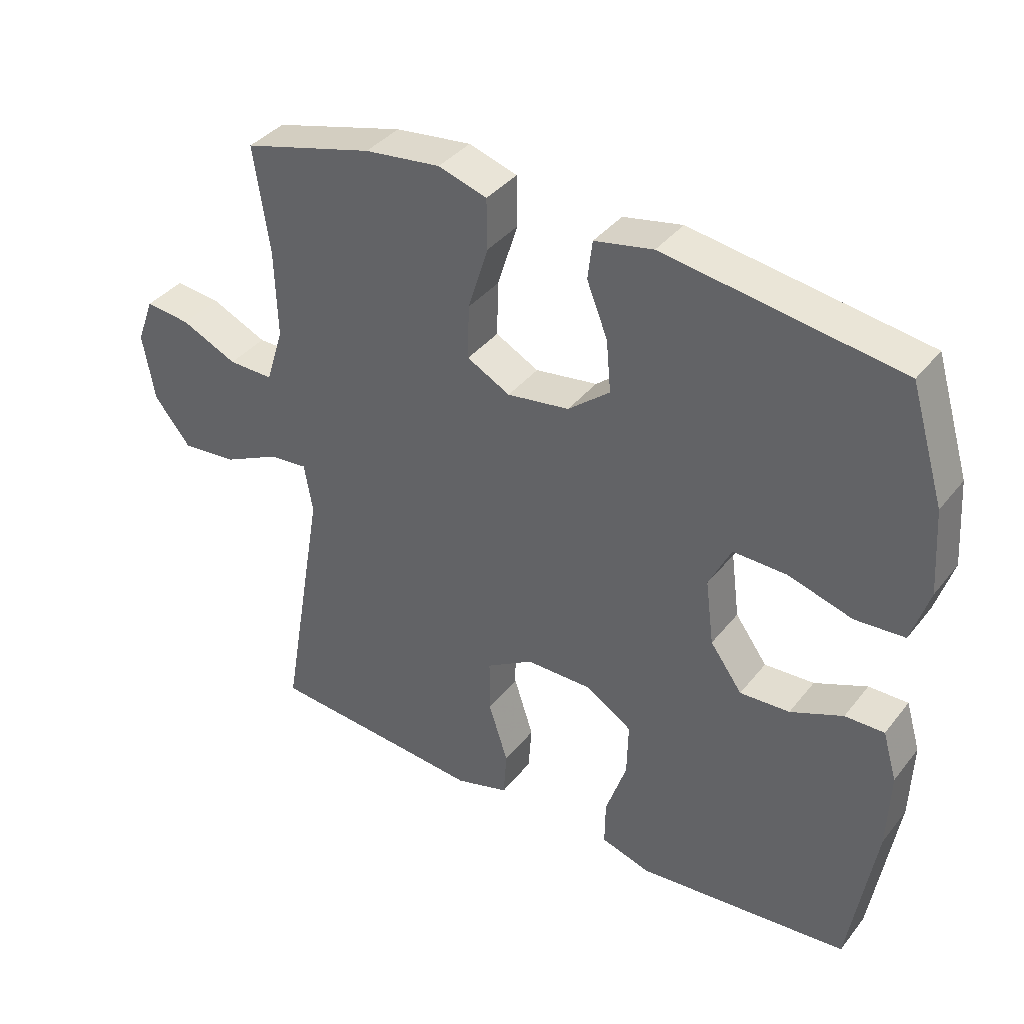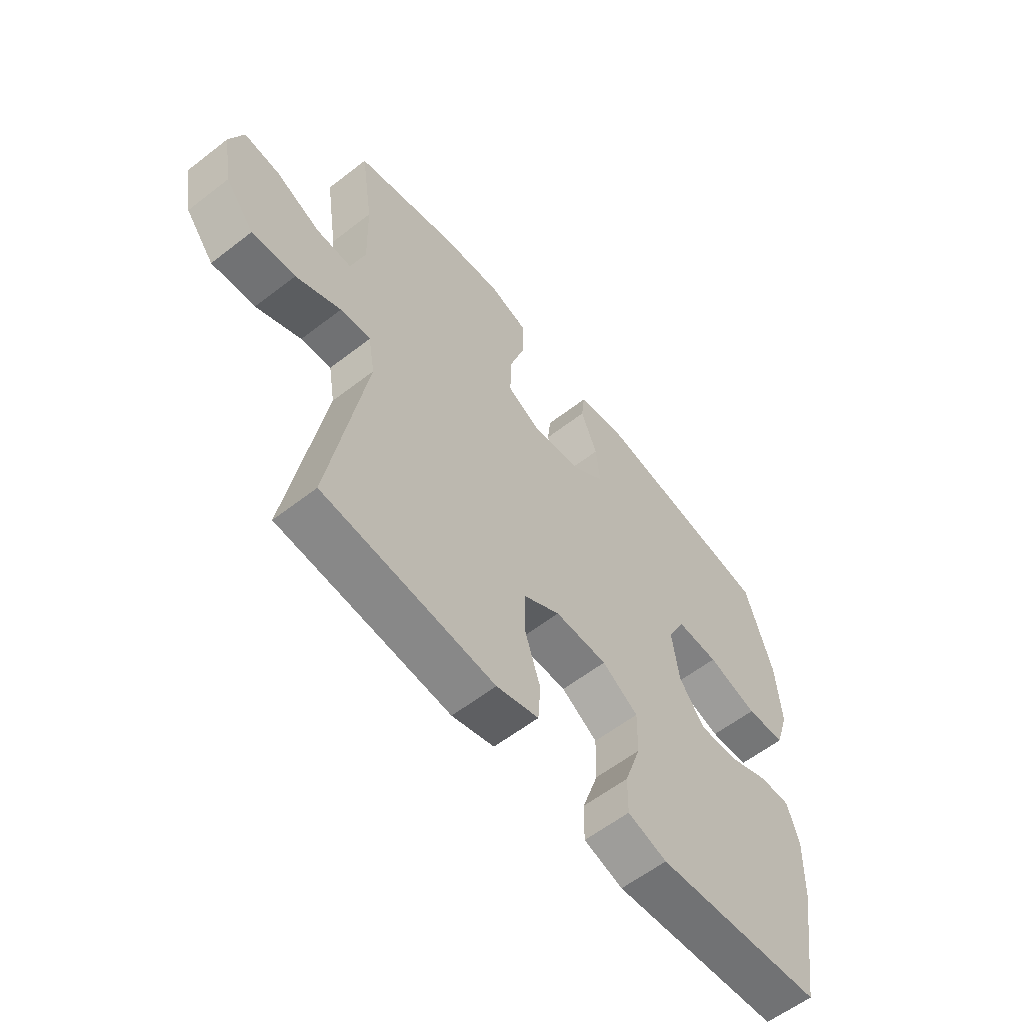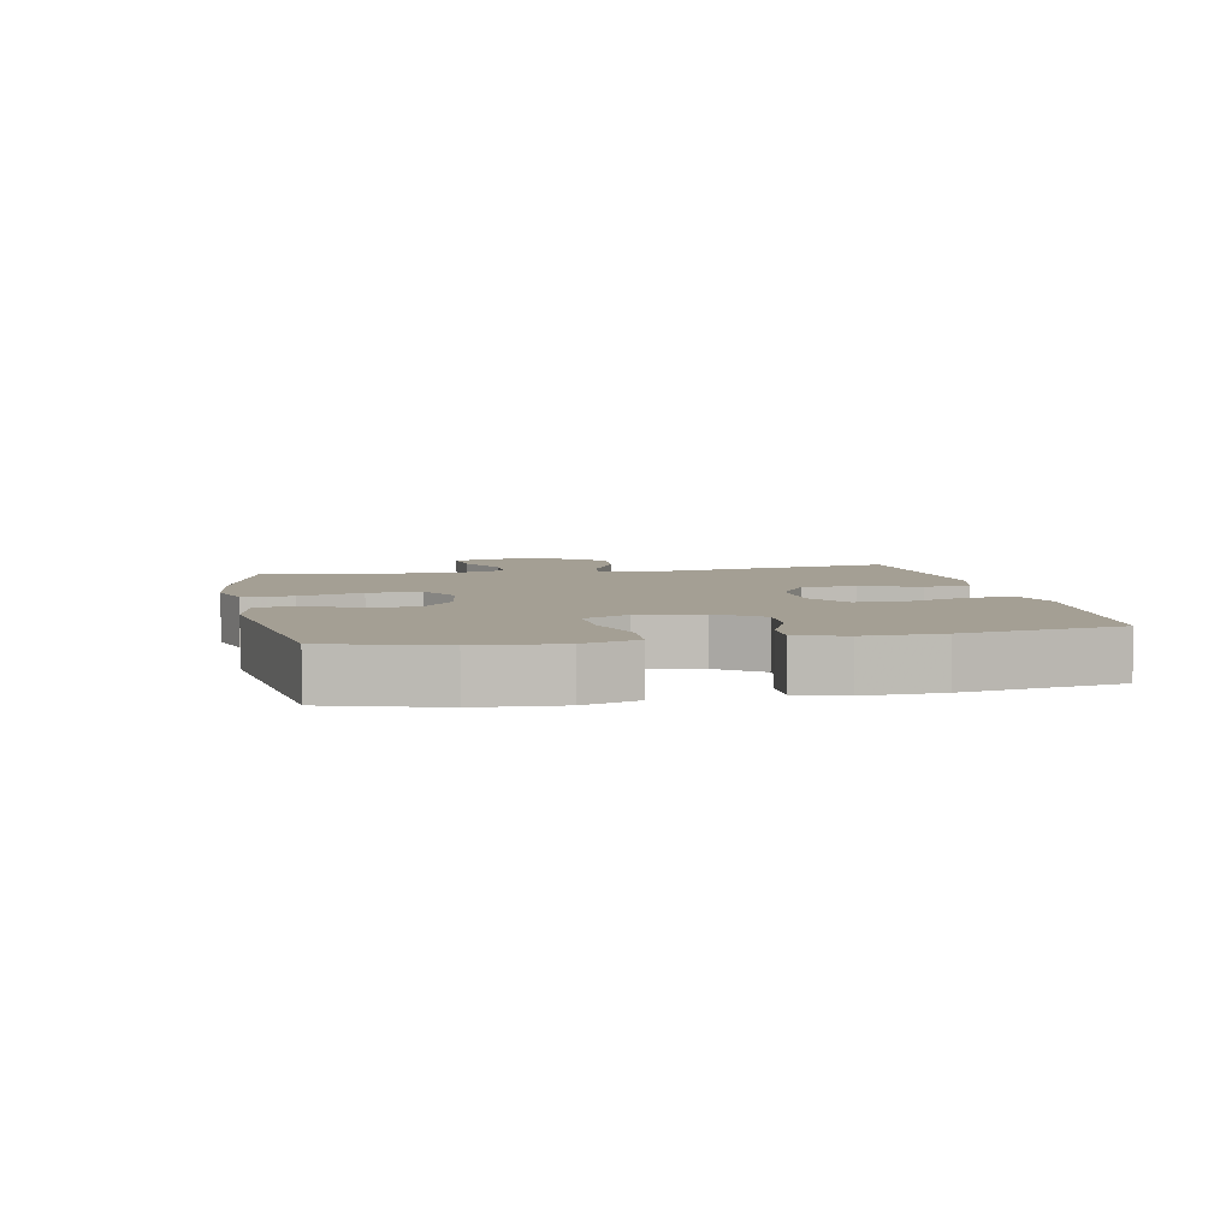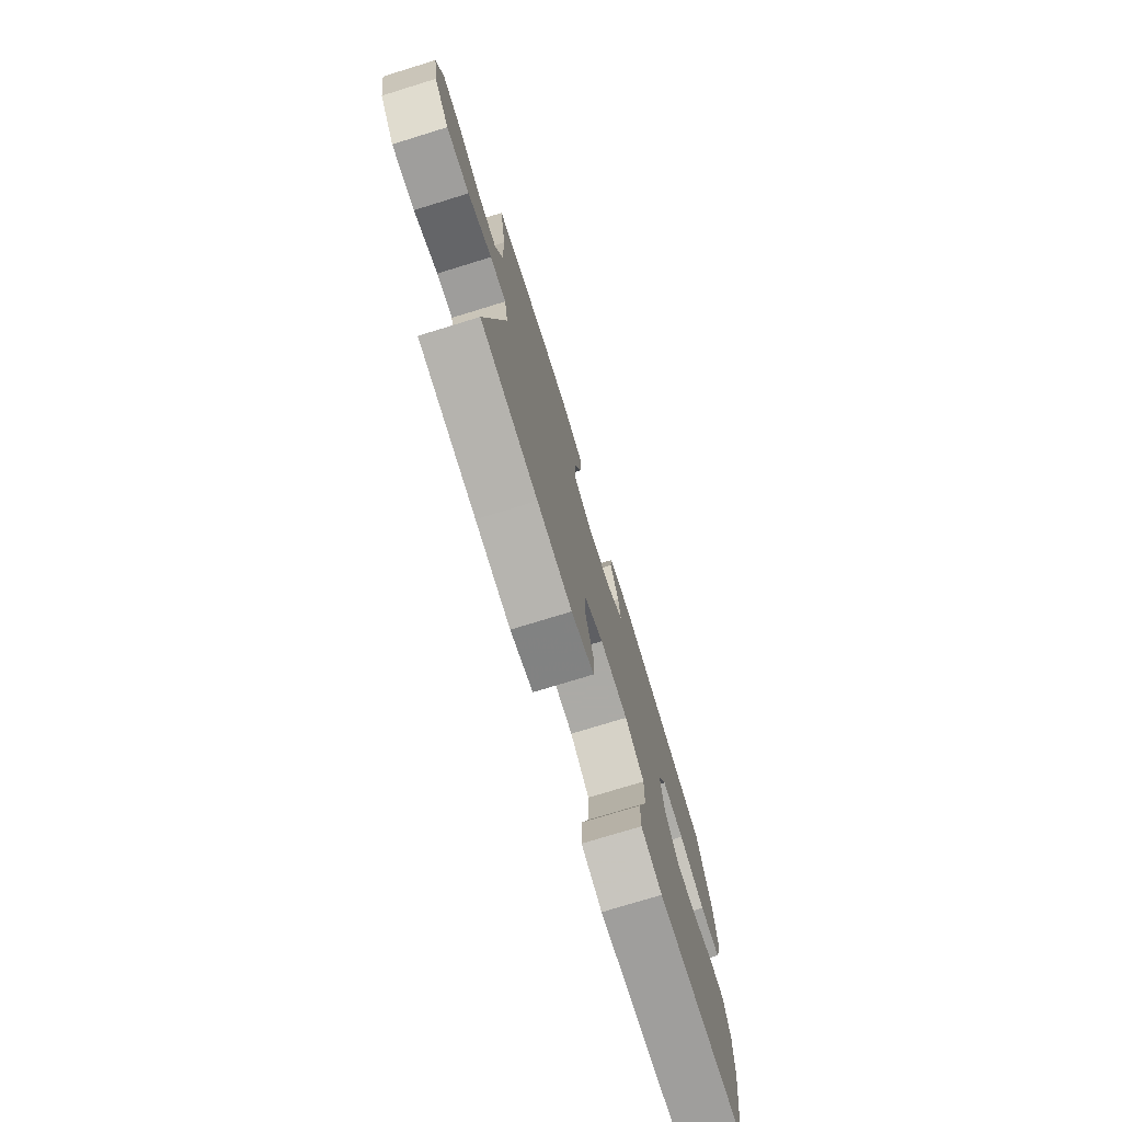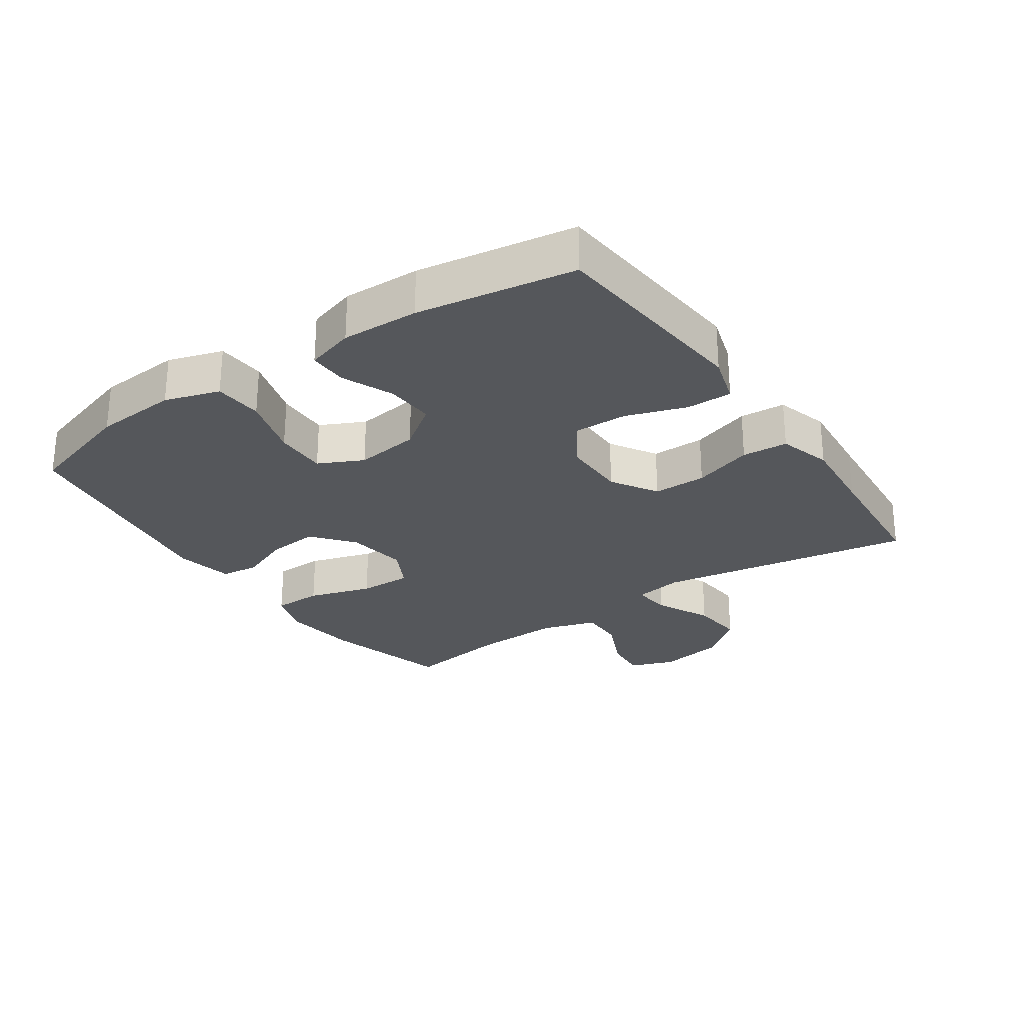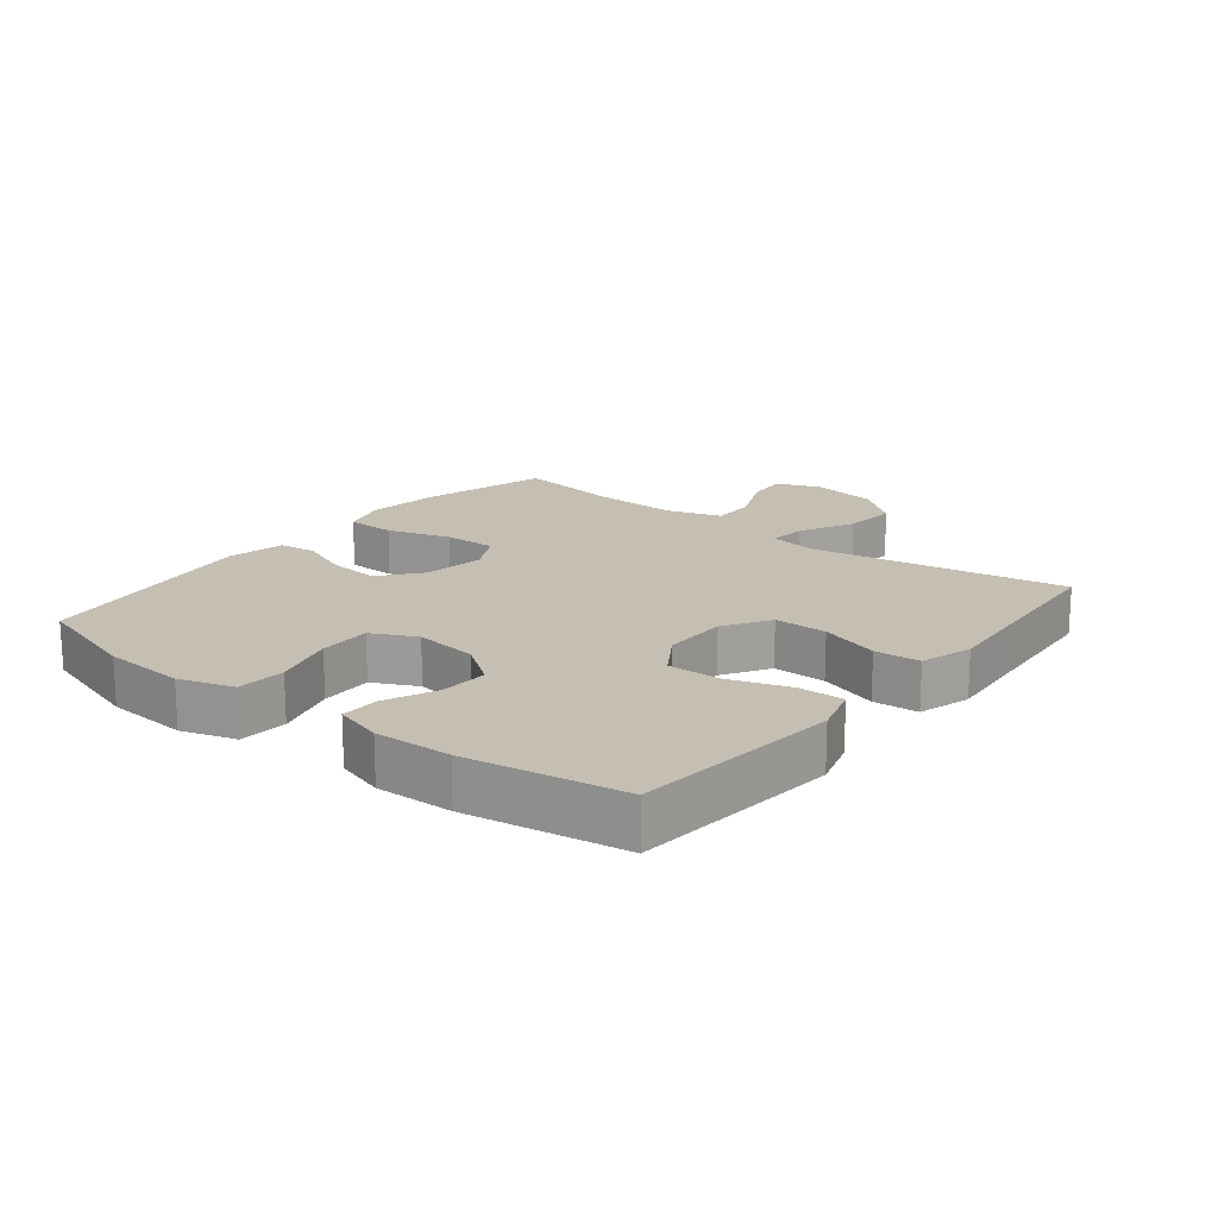
<metadata>
{"format":"obj","ext":"obj","renderer":"f3d","projection":"perspective","resolution":1024,"background":"white","views":[{"elev":38.1,"azim":33.8,"up":"+Z"},{"elev":-59.4,"azim":-51.5,"up":"+Z"},{"elev":5.6,"azim":78.6,"up":"+Y"},{"elev":-75.9,"azim":-72.9,"up":"+Z"},{"elev":-26.9,"azim":124.6,"up":"+Y"},{"elev":17.6,"azim":128.6,"up":"+Y"}]}
</metadata>
<code>
v -0.5 0.07 0.5
v -0.3 0.07 0.554
v -0.184 0.07 0.568
v -0.11 0.07 0.545
v -0.109 0.07 0.468
v -0.14 0.07 0.369
v -0.142 0.07 0.286
v -0.076 0.07 0.251
v 0.019 0.07 0.265
v 0.083 0.07 0.317
v 0.076 0.07 0.396
v 0.044 0.07 0.477
v 0.051 0.07 0.536
v 0.141 0.07 0.554
v 0.5 0.07 0.5
v 0.552 0.07 0.327
v 0.561 0.07 0.197
v 0.534 0.07 0.112
v 0.458 0.07 0.107
v 0.36 0.07 0.136
v 0.278 0.07 0.138
v 0.244 0.07 0.069
v 0.257 0.07 -0.031
v 0.306 0.07 -0.099
v 0.382 0.07 -0.095
v 0.462 0.07 -0.061
v 0.522 0.07 -0.06
v 0.544 0.07 -0.135
v 0.54 0.07 -0.255
v 0.5 0.07 -0.5
v 0.294 0.07 -0.519
v 0.174 0.07 -0.53
v 0.098 0.07 -0.507
v 0.099 0.07 -0.436
v 0.131 0.07 -0.342
v 0.133 0.07 -0.258
v 0.063 0.07 -0.213
v -0.039 0.07 -0.213
v -0.111 0.07 -0.257
v -0.111 0.07 -0.34
v -0.081 0.07 -0.433
v -0.086 0.07 -0.504
v -0.168 0.07 -0.528
v -0.294 0.07 -0.517
v -0.5 0.07 -0.5
v -0.432 0.07 -0.101
v -0.445 0.07 -0.025
v -0.504 0.07 -0.031
v -0.591 0.07 -0.073
v -0.675 0.07 -0.081
v -0.731 0.07 -0.011
v -0.749 0.07 0.093
v -0.723 0.07 0.163
v -0.654 0.07 0.156
v -0.568 0.07 0.117
v -0.499 0.07 0.116
v -0.472 0.07 0.202
v -0.476 0.07 0.338
v -0.5 0 0.5
v -0.3 0 0.554
v -0.184 0 0.568
v -0.11 0 0.545
v -0.109 0 0.468
v -0.14 0 0.369
v -0.142 0 0.286
v -0.076 0 0.251
v 0.019 0 0.265
v 0.083 0 0.317
v 0.076 0 0.396
v 0.044 0 0.477
v 0.051 0 0.536
v 0.141 0 0.554
v 0.5 0 0.5
v 0.552 0 0.327
v 0.561 0 0.197
v 0.534 0 0.112
v 0.458 0 0.107
v 0.36 0 0.136
v 0.278 0 0.138
v 0.244 0 0.069
v 0.257 0 -0.031
v 0.306 0 -0.099
v 0.382 0 -0.095
v 0.462 0 -0.061
v 0.522 0 -0.06
v 0.544 0 -0.135
v 0.54 0 -0.255
v 0.5 0 -0.5
v 0.294 0 -0.519
v 0.174 0 -0.53
v 0.098 0 -0.507
v 0.099 0 -0.436
v 0.131 0 -0.342
v 0.133 0 -0.258
v 0.063 0 -0.213
v -0.039 0 -0.213
v -0.111 0 -0.257
v -0.111 0 -0.34
v -0.081 0 -0.433
v -0.086 0 -0.504
v -0.168 0 -0.528
v -0.294 0 -0.517
v -0.5 0 -0.5
v -0.432 0 -0.101
v -0.445 0 -0.025
v -0.504 0 -0.031
v -0.591 0 -0.073
v -0.675 0 -0.081
v -0.731 0 -0.011
v -0.749 0 0.093
v -0.723 0 0.163
v -0.654 0 0.156
v -0.568 0 0.117
v -0.499 0 0.116
v -0.472 0 0.202
v -0.476 0 0.338
f 53 54 55
f 52 53 55
f 51 52 55
f 50 51 55
f 49 50 55
f 48 49 55
f 47 48 55 56
f 44 45 46
f 44 46 47
f 43 44 47
f 42 43 47
f 41 42 47
f 40 41 47
f 47 56 57
f 40 47 57
f 39 40 57
f 33 34 35
f 32 33 35
f 31 32 35
f 30 31 35
f 29 30 35
f 28 29 35
f 27 28 35
f 26 27 35
f 25 26 35
f 24 25 35 36
f 23 24 36 37
f 18 19 20
f 17 18 20
f 16 17 20
f 15 16 20
f 14 15 20
f 13 14 20
f 12 13 20
f 11 12 20
f 10 11 20 21
f 9 10 21 22
f 4 5 6
f 3 4 6
f 2 3 6
f 1 2 6
f 58 1 6
f 58 6 7
f 58 7 8
f 57 58 8
f 39 57 8
f 38 39 8
f 23 37 38
f 22 23 38
f 9 22 38
f 8 9 38
f 113 112 111
f 113 111 110
f 113 110 109
f 113 109 108
f 113 108 107
f 113 107 106
f 114 113 106 105
f 104 103 102
f 105 104 102
f 105 102 101
f 105 101 100
f 105 100 99
f 105 99 98
f 115 114 105
f 115 105 98
f 115 98 97
f 93 92 91
f 93 91 90
f 93 90 89
f 93 89 88
f 93 88 87
f 93 87 86
f 93 86 85
f 93 85 84
f 93 84 83
f 94 93 83 82
f 95 94 82 81
f 78 77 76
f 78 76 75
f 78 75 74
f 78 74 73
f 78 73 72
f 78 72 71
f 78 71 70
f 78 70 69
f 79 78 69 68
f 80 79 68 67
f 64 63 62
f 64 62 61
f 64 61 60
f 64 60 59
f 64 59 116
f 65 64 116
f 66 65 116
f 66 116 115
f 66 115 97
f 66 97 96
f 96 95 81
f 96 81 80
f 96 80 67
f 96 67 66
f 1 59 60 2
f 2 60 61 3
f 3 61 62 4
f 4 62 63 5
f 5 63 64 6
f 6 64 65 7
f 7 65 66 8
f 8 66 67 9
f 9 67 68 10
f 10 68 69 11
f 11 69 70 12
f 12 70 71 13
f 13 71 72 14
f 14 72 73 15
f 15 73 74 16
f 16 74 75 17
f 17 75 76 18
f 18 76 77 19
f 19 77 78 20
f 20 78 79 21
f 21 79 80 22
f 22 80 81 23
f 23 81 82 24
f 24 82 83 25
f 25 83 84 26
f 26 84 85 27
f 27 85 86 28
f 28 86 87 29
f 29 87 88 30
f 30 88 89 31
f 31 89 90 32
f 32 90 91 33
f 33 91 92 34
f 34 92 93 35
f 35 93 94 36
f 36 94 95 37
f 37 95 96 38
f 38 96 97 39
f 39 97 98 40
f 40 98 99 41
f 41 99 100 42
f 42 100 101 43
f 43 101 102 44
f 44 102 103 45
f 45 103 104 46
f 46 104 105 47
f 47 105 106 48
f 48 106 107 49
f 49 107 108 50
f 50 108 109 51
f 51 109 110 52
f 52 110 111 53
f 53 111 112 54
f 54 112 113 55
f 55 113 114 56
f 56 114 115 57
f 57 115 116 58
f 58 116 59 1

</code>
